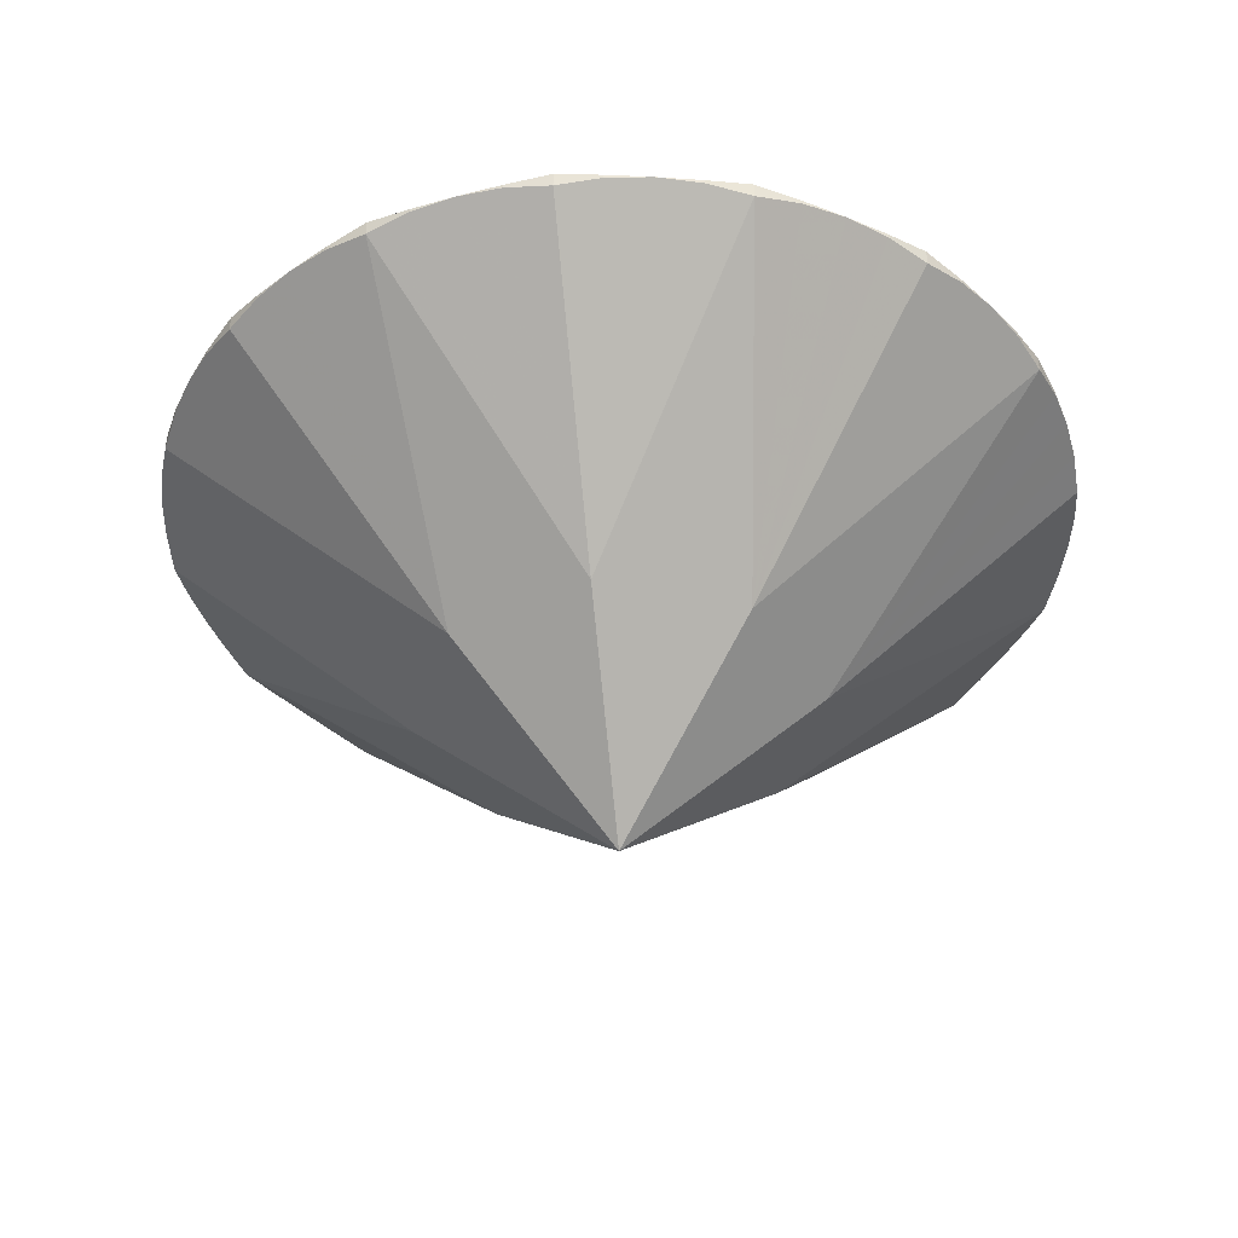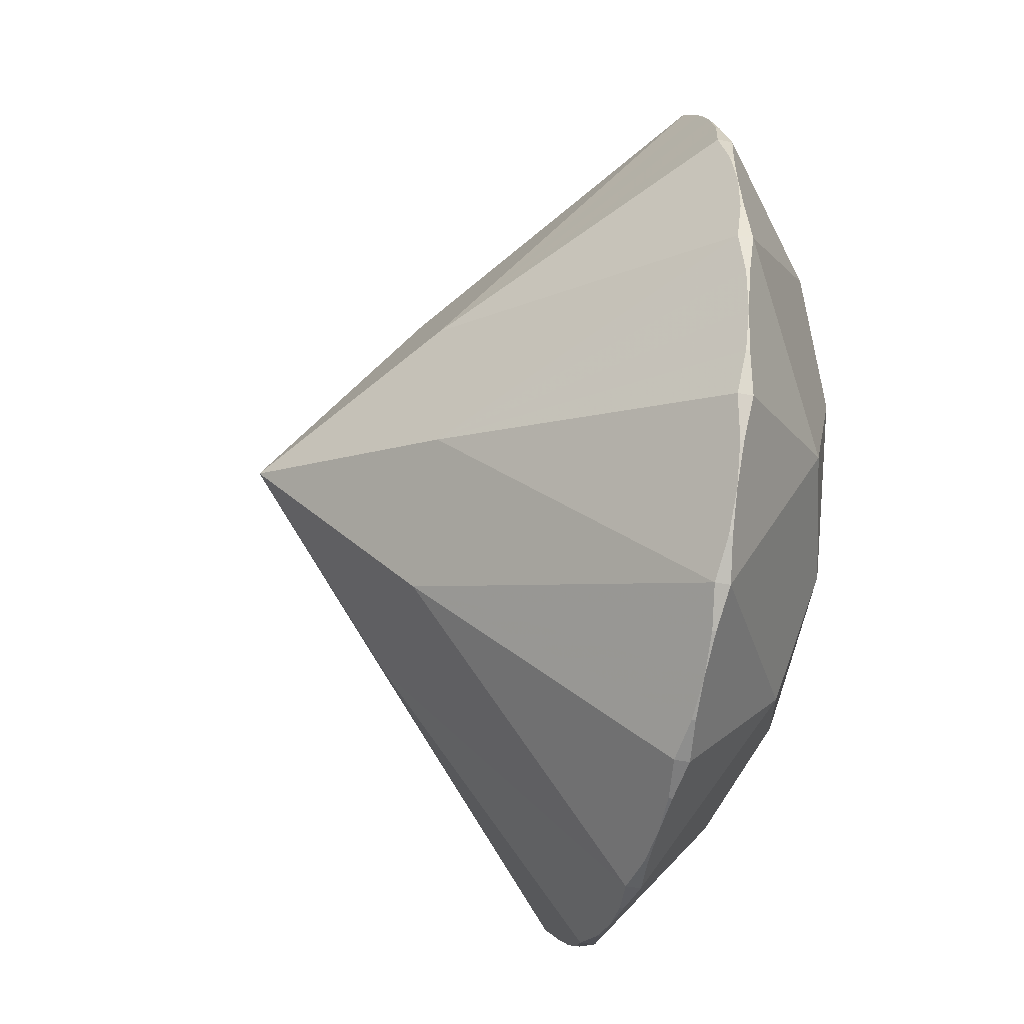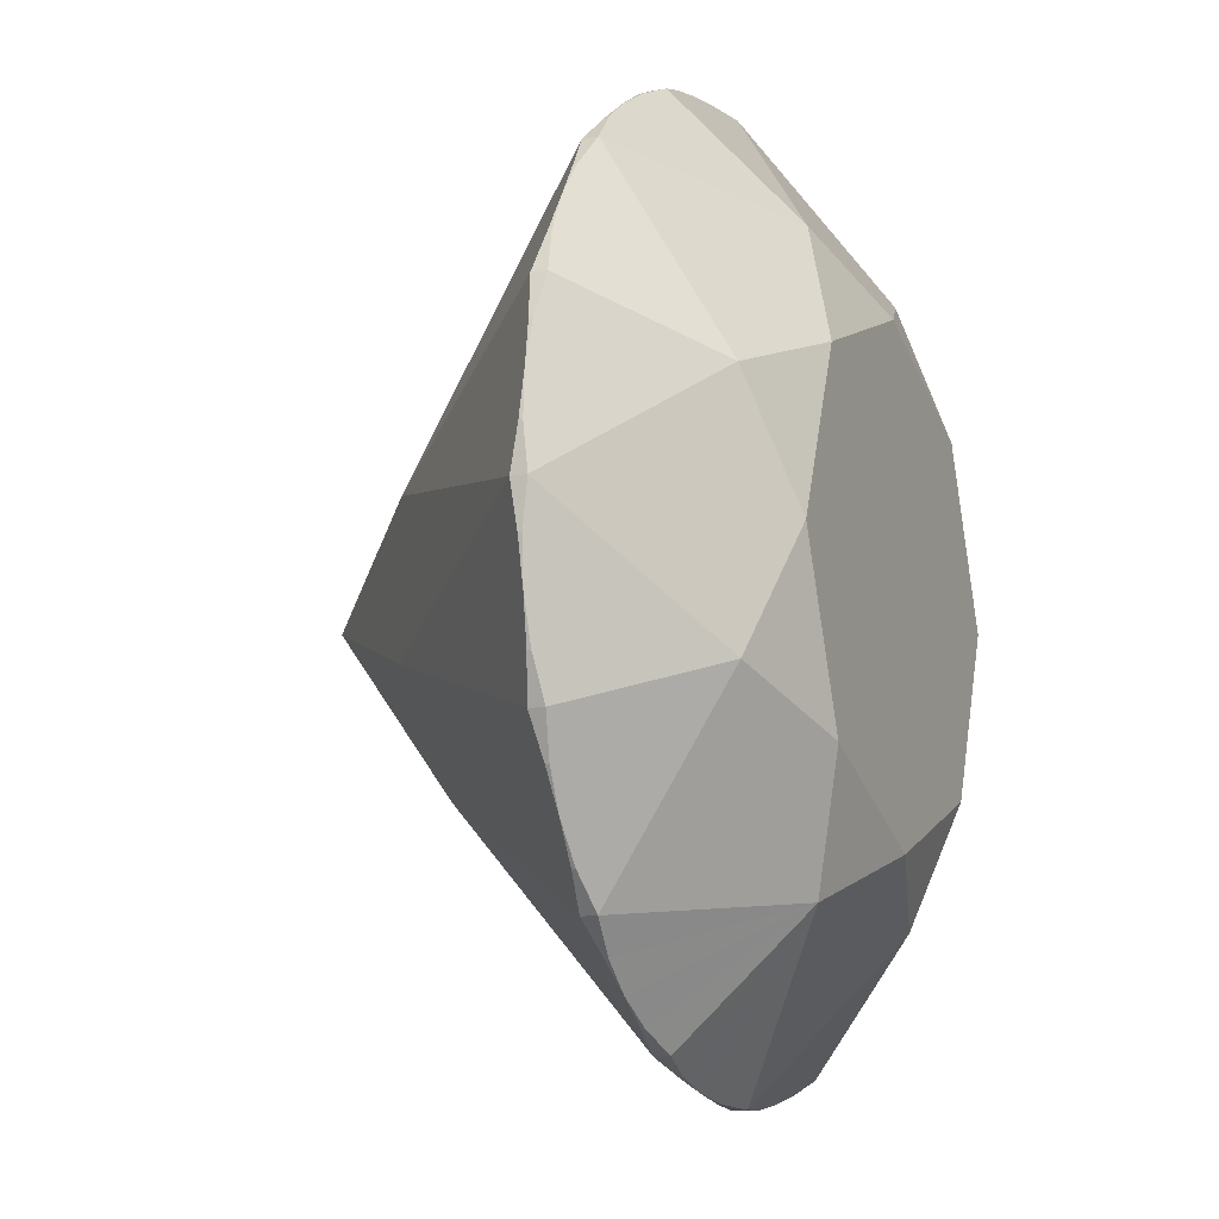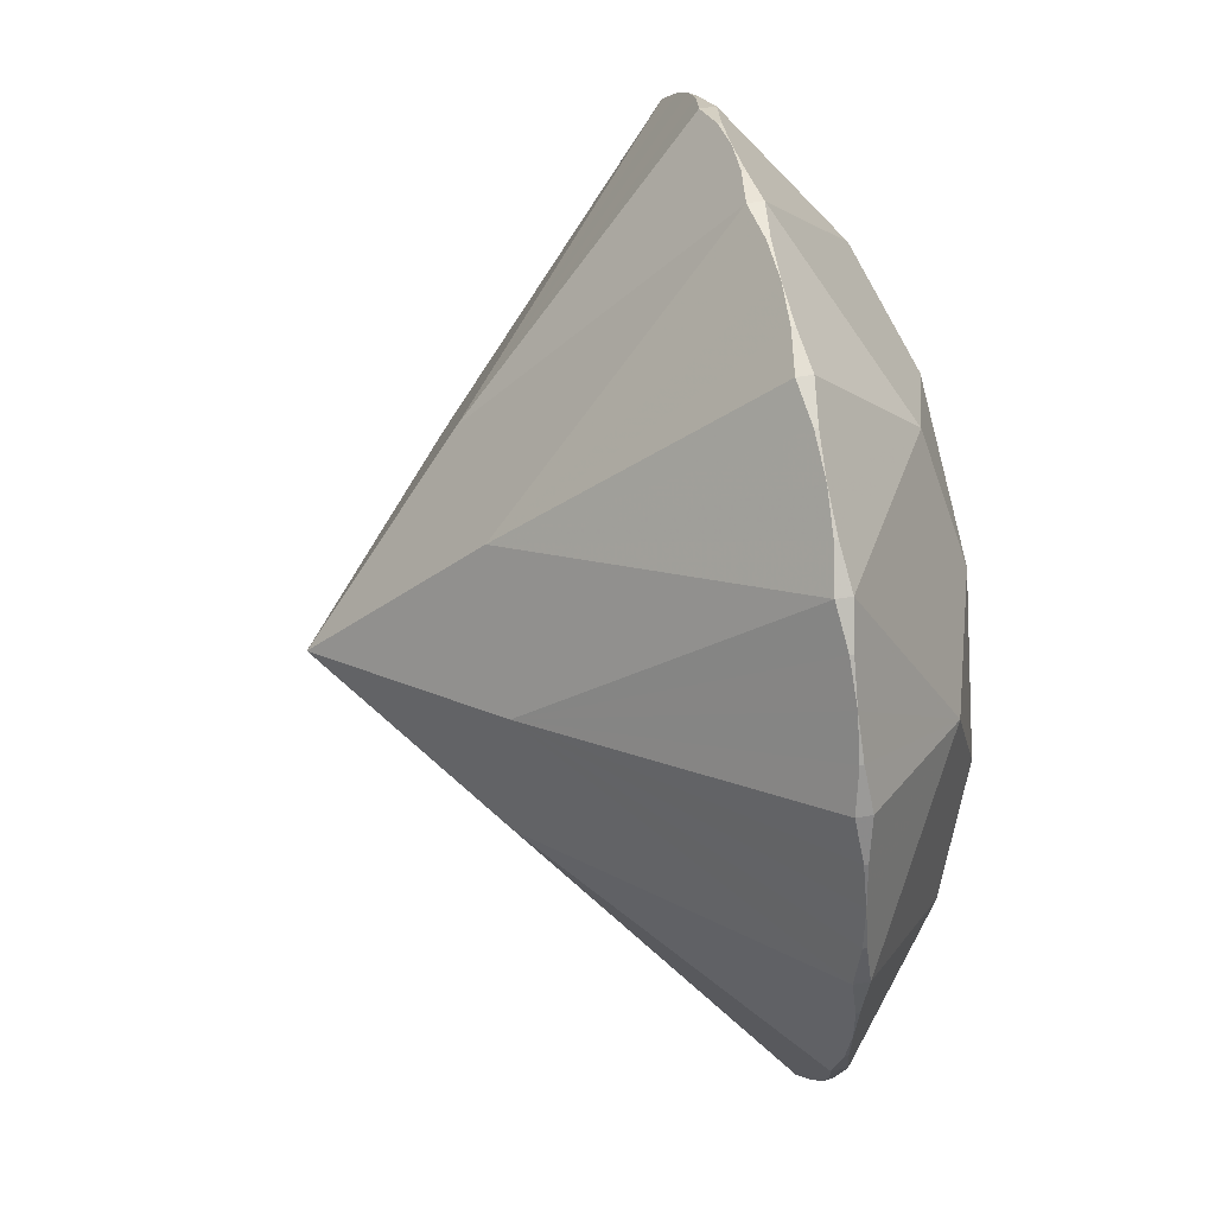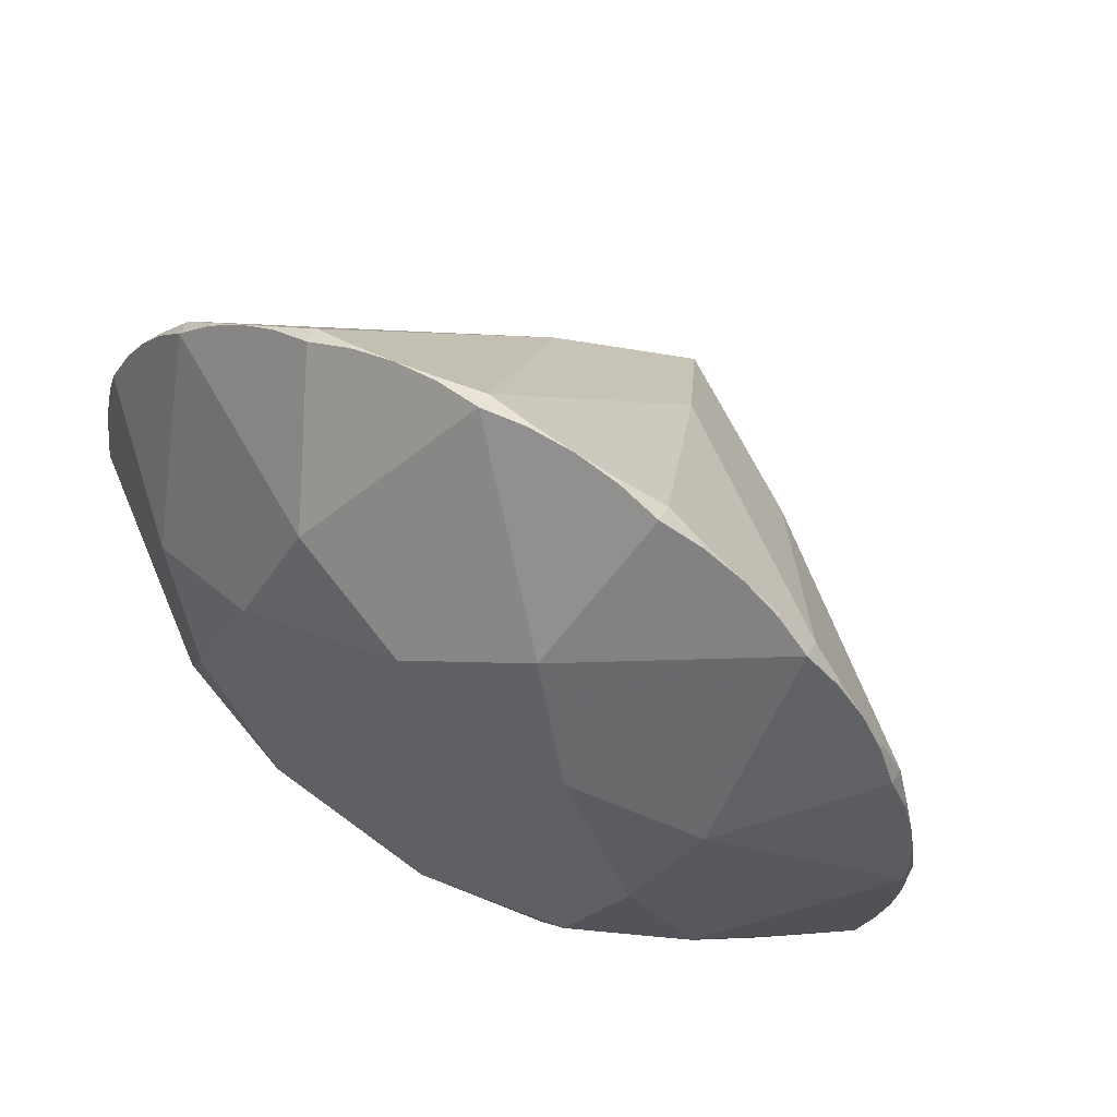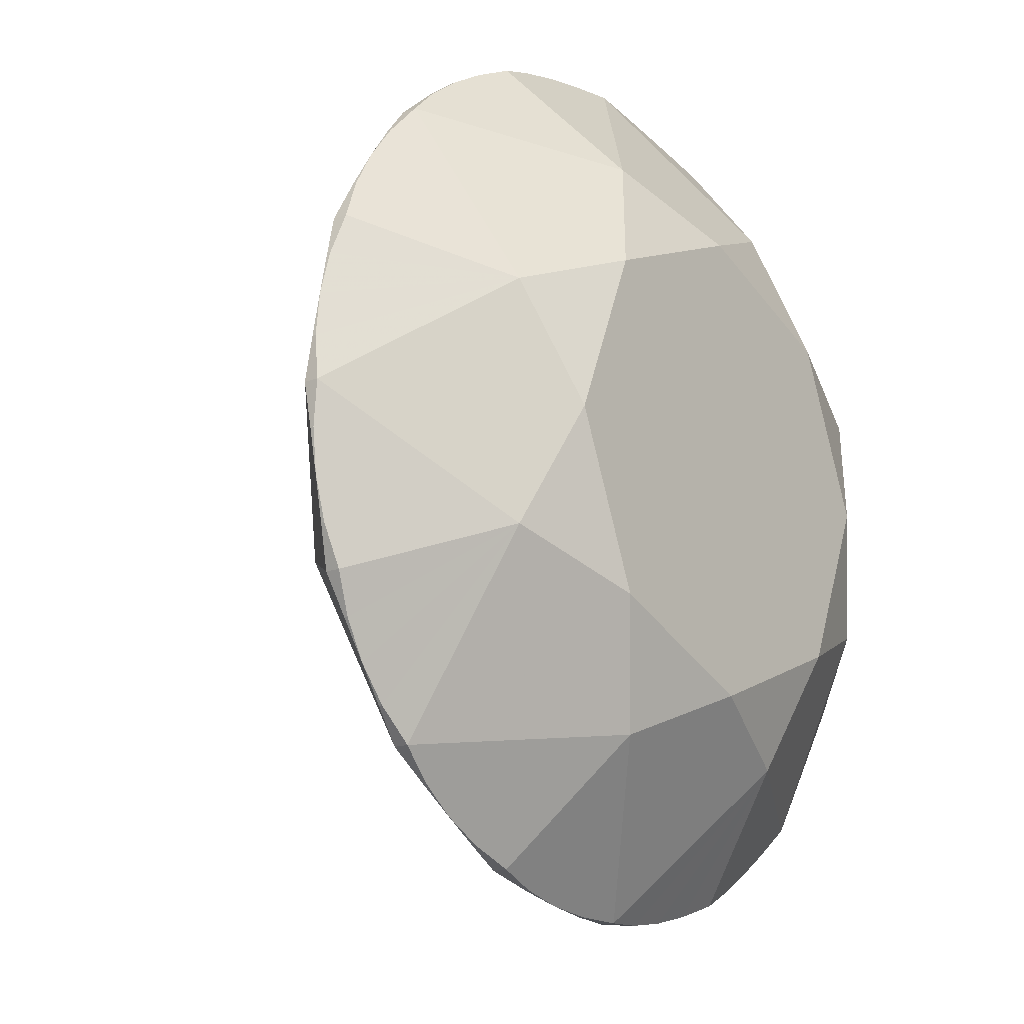
<metadata>
{"format":"obj","ext":"obj","renderer":"f3d","projection":"perspective","resolution":1024,"background":"white","views":[{"elev":-40.5,"azim":-150.2,"up":"+Y"},{"elev":-39.7,"azim":76.6,"up":"+Z"},{"elev":-12.7,"azim":113.5,"up":"+Z"},{"elev":46.8,"azim":78.8,"up":"+Z"},{"elev":60.6,"azim":-149.3,"up":"+Z"},{"elev":-16.3,"azim":128.2,"up":"+Z"}]}
</metadata>
<code>
o diamondwhite_dmesh
v -1 0.2419 0
v -0.9239 0.2419 0.3827
v -0.7071 0.2419 0.7071
v -0.3827 0.2419 0.9239
v 0 0.2419 1
v 0.3827 0.2419 0.9239
v 0.7071 0.2419 0.7071
v 0.9239 0.2419 0.3827
v 1 0.2419 -0
v 0.9239 0.2419 -0.3827
v 0.7071 0.2419 -0.7071
v 0.3827 0.2419 -0.9239
v -0 0.2419 -1
v -0.3827 0.2419 -0.9239
v -0.7071 0.2419 -0.7071
v -0.9239 0.2419 -0.3827
v -1 0.2759 0
v -0.9239 0.2759 0.3827
v -0.7071 0.2759 0.7071
v -0.3827 0.2759 0.9239
v 0 0.2759 1
v 0.3827 0.2759 0.9239
v 0.7071 0.2759 0.7071
v 0.9239 0.2759 0.3827
v 1 0.2759 -0
v 0.9239 0.2759 -0.3827
v 0.7071 0.2759 -0.7071
v 0.3827 0.2759 -0.9239
v -0 0.2759 -1
v -0.3827 0.2759 -0.9239
v -0.7071 0.2759 -0.7071
v -0.9239 0.2759 -0.3827
v -0.9808 0.2598 0.1951
v -0.8315 0.2598 0.5556
v -0.5556 0.2598 0.8315
v -0.1951 0.2598 0.9808
v 0.1951 0.2598 0.9808
v 0.5556 0.2598 0.8315
v 0.8315 0.2598 0.5556
v 0.9808 0.2598 0.1951
v 0.9808 0.2598 -0.1951
v 0.8315 0.2598 -0.5556
v 0.5556 0.2598 -0.8315
v 0.1951 0.2598 -0.9808
v -0.1951 0.2598 -0.9808
v -0.5556 0.2598 -0.8315
v -0.8315 0.2598 -0.5556
v -0.9808 0.2598 -0.1951
v -0.9808 0.26 0.1951
v -0.8315 0.26 0.5556
v -0.5556 0.26 0.8315
v -0.1951 0.26 0.9808
v 0.1951 0.26 0.9808
v 0.5556 0.26 0.8315
v 0.8315 0.26 0.5556
v 0.9808 0.26 0.1951
v 0.9808 0.26 -0.1951
v 0.8315 0.26 -0.5556
v 0.5556 0.26 -0.8315
v 0.1951 0.26 -0.9808
v -0.1951 0.26 -0.9808
v -0.5556 0.26 -0.8315
v -0.8315 0.26 -0.5556
v -0.9808 0.26 -0.1951
v -0.9952 0.2554 0.09802
v -0.9569 0.2554 0.2903
v -0.8819 0.2554 0.4714
v -0.773 0.2554 0.6344
v -0.6344 0.2554 0.773
v -0.4714 0.2554 0.8819
v -0.2903 0.2554 0.9569
v -0.09802 0.2554 0.9952
v 0.09802 0.2554 0.9952
v 0.2903 0.2554 0.9569
v 0.4714 0.2554 0.8819
v 0.6344 0.2554 0.773
v 0.773 0.2554 0.6344
v 0.8819 0.2554 0.4714
v 0.9569 0.2554 0.2903
v 0.9952 0.2554 0.09802
v 0.9952 0.2554 -0.09802
v 0.9569 0.2554 -0.2903
v 0.8819 0.2554 -0.4714
v 0.773 0.2554 -0.6344
v 0.6344 0.2554 -0.773
v 0.4714 0.2554 -0.8819
v 0.2903 0.2554 -0.9569
v 0.09802 0.2554 -0.9952
v -0.09802 0.2554 -0.9952
v -0.2903 0.2554 -0.9569
v -0.4714 0.2554 -0.8819
v -0.6344 0.2554 -0.773
v -0.773 0.2554 -0.6344
v -0.8819 0.2554 -0.4714
v -0.9569 0.2554 -0.2903
v -0.9952 0.2554 -0.09802
v -0.9952 0.2639 0.09802
v -0.9569 0.2639 0.2903
v -0.8819 0.2639 0.4714
v -0.773 0.2639 0.6344
v -0.6344 0.2639 0.773
v -0.4714 0.2639 0.8819
v -0.2903 0.2639 0.9569
v -0.09802 0.2639 0.9952
v 0.09802 0.2639 0.9952
v 0.2903 0.2639 0.9569
v 0.4714 0.2639 0.8819
v 0.6344 0.2639 0.773
v 0.773 0.2639 0.6344
v 0.8819 0.2639 0.4714
v 0.9569 0.2639 0.2903
v 0.9952 0.2639 0.09802
v 0.9952 0.2639 -0.09802
v 0.9569 0.2639 -0.2903
v 0.8819 0.2639 -0.4714
v 0.773 0.2639 -0.6344
v 0.6344 0.2639 -0.773
v 0.4714 0.2639 -0.8819
v 0.2903 0.2639 -0.9569
v 0.09802 0.2639 -0.9952
v -0.09802 0.2639 -0.9952
v -0.2903 0.2639 -0.9569
v -0.4714 0.2639 -0.8819
v -0.6344 0.2639 -0.773
v -0.773 0.2639 -0.6344
v -0.8819 0.2639 -0.4714
v -0.9569 0.2639 -0.2903
v -0.9952 0.2639 -0.09802
v -0.6475 0.5189 0.2682
v -0.2682 0.5189 0.6475
v 0.2682 0.5189 0.6475
v 0.6475 0.5189 0.2682
v 0.6475 0.5189 -0.2682
v 0.2682 0.5189 -0.6475
v -0.2682 0.5189 -0.6475
v -0.6475 0.5189 -0.2682
v -0.53 0.5999 0
v -0.3748 0.5999 0.3748
v 0 0.5999 0.53
v 0.3748 0.5999 0.3748
v 0.53 0.5999 -0
v 0.3748 0.5999 -0.3748
v -0 0.5999 -0.53
v -0.3748 0.5999 -0.3748
v -0.4 -0.2753 0.1657
v -0.1657 -0.2753 0.4
v 0.1657 -0.2753 0.4
v 0.4 -0.2753 0.1657
v 0.4 -0.2753 -0.1657
v 0.1657 -0.2753 -0.4
v -0.1657 -0.2753 -0.4
v -0.4 -0.2753 -0.1657
v 0 -0.6201 0
f 65 17 1
f 17 96 1
f 67 18 2
f 18 66 2
f 69 19 3
f 19 68 3
f 71 20 4
f 20 70 4
f 73 21 5
f 21 72 5
f 75 22 6
f 22 74 6
f 77 23 7
f 23 76 7
f 79 24 8
f 24 78 8
f 81 25 9
f 25 80 9
f 83 26 10
f 26 82 10
f 85 27 11
f 27 84 11
f 87 28 12
f 28 86 12
f 89 29 13
f 29 88 13
f 91 30 14
f 30 90 14
f 93 31 15
f 31 92 15
f 95 32 16
f 32 94 16
f 33 97 65
f 33 98 49
f 34 99 67
f 34 100 50
f 35 101 69
f 35 102 51
f 36 103 71
f 36 104 52
f 37 105 73
f 37 106 53
f 38 107 75
f 38 108 54
f 39 109 77
f 39 110 55
f 40 111 79
f 40 112 56
f 41 113 81
f 41 114 57
f 42 115 83
f 42 116 58
f 43 117 85
f 43 118 59
f 44 119 87
f 44 120 60
f 45 121 89
f 45 122 61
f 46 123 91
f 46 124 62
f 47 125 93
f 47 126 63
f 48 127 95
f 48 128 64
f 64 128 136
f 126 32 136
f 100 19 129
f 49 98 129
f 104 21 130
f 51 102 130
f 108 23 131
f 53 106 131
f 112 25 132
f 55 110 132
f 116 27 133
f 57 114 133
f 120 29 134
f 59 118 134
f 124 31 135
f 61 122 135
f 137 129 138
f 138 19 130
f 138 130 139
f 139 21 131
f 139 131 140
f 140 23 132
f 140 132 141
f 141 25 133
f 141 133 142
f 142 27 134
f 142 134 143
f 143 29 135
f 143 135 144
f 144 31 136
f 144 136 137
f 17 137 136
f 140 142 144
f 33 65 145
f 95 16 152
f 35 69 146
f 67 2 145
f 37 73 147
f 71 4 146
f 39 77 148
f 75 6 147
f 41 81 149
f 79 8 148
f 43 85 150
f 83 10 149
f 45 89 151
f 87 12 150
f 47 93 152
f 91 14 151
f 152 145 1
f 145 146 3
f 146 147 5
f 147 148 7
f 148 149 9
f 149 150 11
f 150 151 13
f 151 152 15
f 65 97 17
f 17 128 96
f 67 99 18
f 18 98 66
f 69 101 19
f 19 100 68
f 71 103 20
f 20 102 70
f 73 105 21
f 21 104 72
f 75 107 22
f 22 106 74
f 77 109 23
f 23 108 76
f 79 111 24
f 24 110 78
f 81 113 25
f 25 112 80
f 83 115 26
f 26 114 82
f 85 117 27
f 27 116 84
f 87 119 28
f 28 118 86
f 89 121 29
f 29 120 88
f 91 123 30
f 30 122 90
f 93 125 31
f 31 124 92
f 95 127 32
f 32 126 94
f 33 49 97
f 33 66 98
f 34 50 99
f 34 68 100
f 35 51 101
f 35 70 102
f 36 52 103
f 36 72 104
f 37 53 105
f 37 74 106
f 38 54 107
f 38 76 108
f 39 55 109
f 39 78 110
f 40 56 111
f 40 80 112
f 41 57 113
f 41 82 114
f 42 58 115
f 42 84 116
f 43 59 117
f 43 86 118
f 44 60 119
f 44 88 120
f 45 61 121
f 45 90 122
f 46 62 123
f 46 92 124
f 47 63 125
f 47 94 126
f 48 64 127
f 48 96 128
f 128 17 136
f 136 32 127
f 127 64 136
f 136 31 125
f 125 63 136
f 63 126 136
f 129 18 99
f 99 50 129
f 50 100 129
f 98 18 129
f 129 17 97
f 97 49 129
f 130 20 103
f 103 52 130
f 52 104 130
f 102 20 130
f 130 19 101
f 101 51 130
f 131 22 107
f 107 54 131
f 54 108 131
f 106 22 131
f 131 21 105
f 105 53 131
f 132 24 111
f 111 56 132
f 56 112 132
f 110 24 132
f 132 23 109
f 109 55 132
f 133 26 115
f 115 58 133
f 58 116 133
f 114 26 133
f 133 25 113
f 113 57 133
f 134 28 119
f 119 60 134
f 60 120 134
f 118 28 134
f 134 27 117
f 117 59 134
f 135 30 123
f 123 62 135
f 62 124 135
f 122 30 135
f 135 29 121
f 121 61 135
f 138 129 19
f 139 130 21
f 140 131 23
f 141 132 25
f 142 133 27
f 143 134 29
f 144 135 31
f 17 129 137
f 144 137 140
f 137 138 140
f 138 139 140
f 140 141 142
f 142 143 144
f 65 1 145
f 145 2 66
f 66 33 145
f 152 1 96
f 96 48 152
f 48 95 152
f 69 3 146
f 146 4 70
f 70 35 146
f 145 3 68
f 68 34 145
f 34 67 145
f 73 5 147
f 147 6 74
f 74 37 147
f 146 5 72
f 72 36 146
f 36 71 146
f 77 7 148
f 148 8 78
f 78 39 148
f 147 7 76
f 76 38 147
f 38 75 147
f 81 9 149
f 149 10 82
f 82 41 149
f 148 9 80
f 80 40 148
f 40 79 148
f 85 11 150
f 150 12 86
f 86 43 150
f 149 11 84
f 84 42 149
f 42 83 149
f 89 13 151
f 151 14 90
f 90 45 151
f 150 13 88
f 88 44 150
f 44 87 150
f 93 15 152
f 152 16 94
f 94 47 152
f 151 15 92
f 92 46 151
f 46 91 151
f 152 153 145
f 145 153 146
f 146 153 147
f 147 153 148
f 148 153 149
f 149 153 150
f 150 153 151
f 151 153 152

</code>
